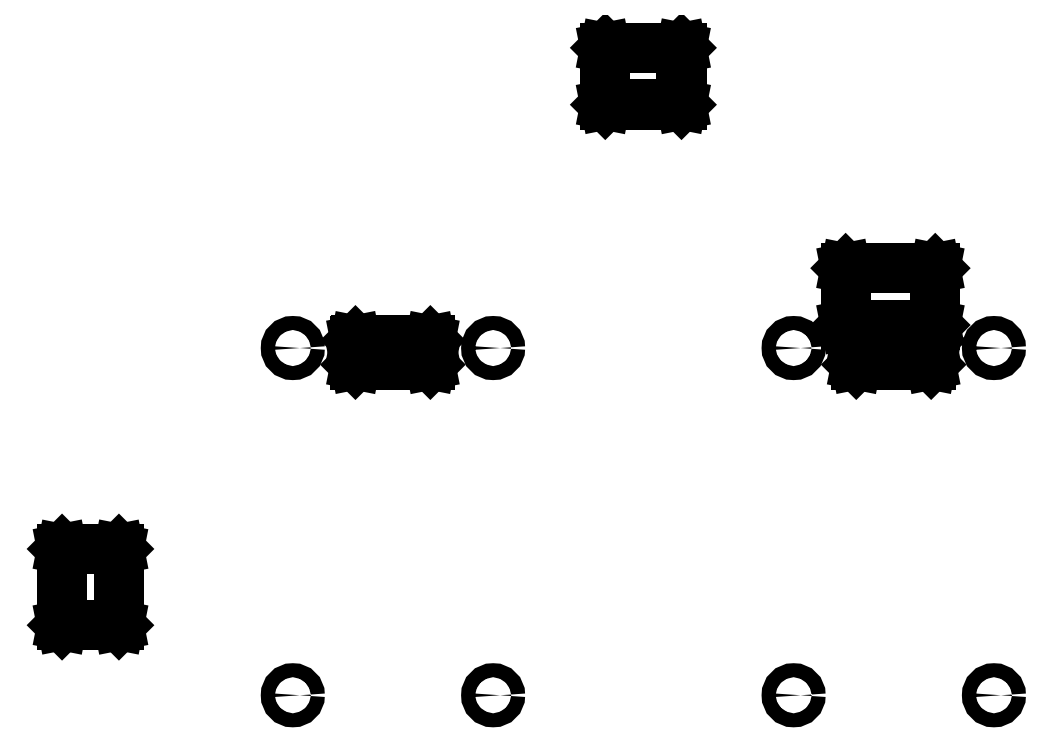
<metadata>
{"format":"dxf","ext":"dxf","renderer":"ezdxf+matplotlib","layout":"modelspace","background":"white","min_lineweight":24,"dpi":150}
</metadata>
<code>
0
SECTION
2
ENTITIES
0
LINE
8
BLACK
10
1.12
20
-4.145
11
1.121
21
-4.145
0
LINE
8
BLACK
10
1.121
20
-4.145
11
1.121
21
-4.146
0
LINE
8
BLACK
10
1.121
20
-4.146
11
1.121
21
-4.594
0
LINE
8
BLACK
10
1.121
20
-4.594
11
1.121
21
-4.595
0
LINE
8
BLACK
10
1.121
20
-4.595
11
1.12
21
-4.595
0
LINE
8
BLACK
10
1.12
20
-4.595
11
1.12
21
-4.595
0
LINE
8
BLACK
10
1.12
20
-4.595
11
0.7854
21
-4.595
0
LINE
8
BLACK
10
0.7854
20
-4.595
11
0.7851
21
-4.595
0
LINE
8
BLACK
10
0.7851
20
-4.595
11
0.7845
21
-4.595
0
LINE
8
BLACK
10
0.7845
20
-4.595
11
0.7844
21
-4.594
0
LINE
8
BLACK
10
0.7844
20
-4.594
11
0.7844
21
-4.146
0
LINE
8
BLACK
10
0.7844
20
-4.146
11
0.7845
21
-4.145
0
LINE
8
BLACK
10
0.7845
20
-4.145
11
0.7851
21
-4.145
0
LINE
8
BLACK
10
0.7851
20
-4.145
11
0.7854
21
-4.145
0
LINE
8
BLACK
10
0.7854
20
-4.145
11
1.12
21
-4.145
0
LINE
8
BLACK
10
1.12
20
-4.145
11
1.12
21
-4.145
0
LINE
8
BLACK
10
0.7864
20
-4.147
11
0.7864
21
-4.594
0
LINE
8
BLACK
10
0.7864
20
-4.594
11
1.119
21
-4.594
0
LINE
8
BLACK
10
1.119
20
-4.594
11
1.119
21
-4.147
0
LINE
8
BLACK
10
1.119
20
-4.147
11
0.7864
21
-4.147
0
LINE
8
BLACK
10
2.957
20
-2.915
11
2.957
21
-2.916
0
LINE
8
BLACK
10
2.957
20
-2.916
11
2.957
21
-2.916
0
LINE
8
BLACK
10
2.957
20
-2.916
11
2.957
21
-3.058
0
LINE
8
BLACK
10
2.957
20
-3.058
11
2.957
21
-3.058
0
LINE
8
BLACK
10
2.957
20
-3.058
11
2.957
21
-3.059
0
LINE
8
BLACK
10
2.957
20
-3.059
11
2.956
21
-3.059
0
LINE
8
BLACK
10
2.956
20
-3.059
11
2.515
21
-3.059
0
LINE
8
BLACK
10
2.515
20
-3.059
11
2.515
21
-3.059
0
LINE
8
BLACK
10
2.515
20
-3.059
11
2.514
21
-3.058
0
LINE
8
BLACK
10
2.514
20
-3.058
11
2.514
21
-3.058
0
LINE
8
BLACK
10
2.514
20
-3.058
11
2.514
21
-2.916
0
LINE
8
BLACK
10
2.514
20
-2.916
11
2.514
21
-2.916
0
LINE
8
BLACK
10
2.514
20
-2.916
11
2.515
21
-2.915
0
LINE
8
BLACK
10
2.515
20
-2.915
11
2.515
21
-2.915
0
LINE
8
BLACK
10
2.515
20
-2.915
11
2.956
21
-2.915
0
LINE
8
BLACK
10
2.956
20
-2.915
11
2.957
21
-2.915
0
LINE
8
BLACK
10
2.516
20
-2.917
11
2.516
21
-3.057
0
LINE
8
BLACK
10
2.516
20
-3.057
11
2.955
21
-3.057
0
LINE
8
BLACK
10
2.955
20
-3.057
11
2.955
21
-2.917
0
LINE
8
BLACK
10
2.955
20
-2.917
11
2.516
21
-2.917
0
LINE
8
BLACK
10
5.909
20
-2.915
11
5.91
21
-2.916
0
LINE
8
BLACK
10
5.91
20
-2.916
11
5.91
21
-2.916
0
LINE
8
BLACK
10
5.91
20
-2.916
11
5.91
21
-3.058
0
LINE
8
BLACK
10
5.91
20
-3.058
11
5.91
21
-3.058
0
LINE
8
BLACK
10
5.91
20
-3.058
11
5.909
21
-3.059
0
LINE
8
BLACK
10
5.909
20
-3.059
11
5.909
21
-3.059
0
LINE
8
BLACK
10
5.909
20
-3.059
11
5.468
21
-3.059
0
LINE
8
BLACK
10
5.468
20
-3.059
11
5.468
21
-3.059
0
LINE
8
BLACK
10
5.468
20
-3.059
11
5.467
21
-3.058
0
LINE
8
BLACK
10
5.467
20
-3.058
11
5.467
21
-3.058
0
LINE
8
BLACK
10
5.467
20
-3.058
11
5.467
21
-2.916
0
LINE
8
BLACK
10
5.467
20
-2.916
11
5.467
21
-2.916
0
LINE
8
BLACK
10
5.467
20
-2.916
11
5.468
21
-2.915
0
LINE
8
BLACK
10
5.468
20
-2.915
11
5.468
21
-2.915
0
LINE
8
BLACK
10
5.468
20
-2.915
11
5.909
21
-2.915
0
LINE
8
BLACK
10
5.909
20
-2.915
11
5.909
21
-2.915
0
LINE
8
BLACK
10
5.469
20
-2.917
11
5.469
21
-3.057
0
LINE
8
BLACK
10
5.469
20
-3.057
11
5.908
21
-3.057
0
LINE
8
BLACK
10
5.908
20
-3.057
11
5.908
21
-2.917
0
LINE
8
BLACK
10
5.908
20
-2.917
11
5.469
21
-2.917
0
LINE
8
BLACK
10
5.933
20
-2.489
11
5.934
21
-2.49
0
LINE
8
BLACK
10
5.934
20
-2.49
11
5.934
21
-2.49
0
LINE
8
BLACK
10
5.934
20
-2.49
11
5.934
21
-2.825
0
LINE
8
BLACK
10
5.934
20
-2.825
11
5.934
21
-2.825
0
LINE
8
BLACK
10
5.934
20
-2.825
11
5.933
21
-2.826
0
LINE
8
BLACK
10
5.933
20
-2.826
11
5.933
21
-2.826
0
LINE
8
BLACK
10
5.933
20
-2.826
11
5.406
21
-2.826
0
LINE
8
BLACK
10
5.406
20
-2.826
11
5.405
21
-2.826
0
LINE
8
BLACK
10
5.405
20
-2.826
11
5.405
21
-2.825
0
LINE
8
BLACK
10
5.405
20
-2.825
11
5.405
21
-2.825
0
LINE
8
BLACK
10
5.405
20
-2.825
11
5.405
21
-2.49
0
LINE
8
BLACK
10
5.405
20
-2.49
11
5.405
21
-2.49
0
LINE
8
BLACK
10
5.405
20
-2.49
11
5.405
21
-2.489
0
LINE
8
BLACK
10
5.405
20
-2.489
11
5.406
21
-2.489
0
LINE
8
BLACK
10
5.406
20
-2.489
11
5.933
21
-2.489
0
LINE
8
BLACK
10
5.933
20
-2.489
11
5.933
21
-2.489
0
LINE
8
BLACK
10
5.406
20
-2.491
11
5.406
21
-2.824
0
LINE
8
BLACK
10
5.406
20
-2.824
11
5.932
21
-2.824
0
LINE
8
BLACK
10
5.932
20
-2.824
11
5.932
21
-2.491
0
LINE
8
BLACK
10
5.932
20
-2.491
11
5.406
21
-2.491
0
LINE
8
BLACK
10
4.437
20
-1.19
11
4.438
21
-1.191
0
LINE
8
BLACK
10
4.438
20
-1.191
11
4.438
21
-1.191
0
LINE
8
BLACK
10
4.438
20
-1.191
11
4.438
21
-1.526
0
LINE
8
BLACK
10
4.438
20
-1.526
11
4.438
21
-1.526
0
LINE
8
BLACK
10
4.438
20
-1.526
11
4.437
21
-1.526
0
LINE
8
BLACK
10
4.437
20
-1.526
11
4.437
21
-1.527
0
LINE
8
BLACK
10
4.437
20
-1.527
11
3.988
21
-1.527
0
LINE
8
BLACK
10
3.988
20
-1.527
11
3.988
21
-1.526
0
LINE
8
BLACK
10
3.988
20
-1.526
11
3.987
21
-1.526
0
LINE
8
BLACK
10
3.987
20
-1.526
11
3.987
21
-1.526
0
LINE
8
BLACK
10
3.987
20
-1.526
11
3.987
21
-1.191
0
LINE
8
BLACK
10
3.987
20
-1.191
11
3.987
21
-1.191
0
LINE
8
BLACK
10
3.987
20
-1.191
11
3.988
21
-1.19
0
LINE
8
BLACK
10
3.988
20
-1.19
11
3.988
21
-1.19
0
LINE
8
BLACK
10
3.988
20
-1.19
11
4.437
21
-1.19
0
LINE
8
BLACK
10
4.437
20
-1.19
11
4.437
21
-1.19
0
LINE
8
BLACK
10
3.989
20
-1.192
11
3.989
21
-1.525
0
LINE
8
BLACK
10
3.989
20
-1.525
11
4.436
21
-1.525
0
LINE
8
BLACK
10
4.436
20
-1.525
11
4.436
21
-1.192
0
LINE
8
BLACK
10
4.436
20
-1.192
11
3.989
21
-1.192
0
CIRCLE
8
BLACK
10
2.146
20
-2.961
40
0.04134
0
CIRCLE
8
BLACK
10
2.146
20
-5.008
40
0.04134
0
CIRCLE
8
BLACK
10
3.327
20
-2.961
40
0.04134
0
CIRCLE
8
BLACK
10
3.327
20
-5.008
40
0.04134
0
CIRCLE
8
BLACK
10
2.885
20
-2.987
40
0.01969
0
CIRCLE
8
BLACK
10
2.785
20
-2.987
40
0.01969
0
CIRCLE
8
BLACK
10
2.685
20
-2.987
40
0.01969
0
CIRCLE
8
BLACK
10
2.585
20
-2.987
40
0.01969
0
CIRCLE
8
BLACK
10
5.098
20
-2.961
40
0.04134
0
CIRCLE
8
BLACK
10
5.098
20
-5.008
40
0.04134
0
CIRCLE
8
BLACK
10
6.28
20
-2.961
40
0.04134
0
CIRCLE
8
BLACK
10
6.28
20
-5.008
40
0.04134
0
CIRCLE
8
BLACK
10
5.838
20
-2.987
40
0.01969
0
CIRCLE
8
BLACK
10
5.738
20
-2.987
40
0.01969
0
CIRCLE
8
BLACK
10
5.638
20
-2.987
40
0.01969
0
CIRCLE
8
BLACK
10
5.538
20
-2.987
40
0.01969
0
ENDSEC
0
EOF

</code>
